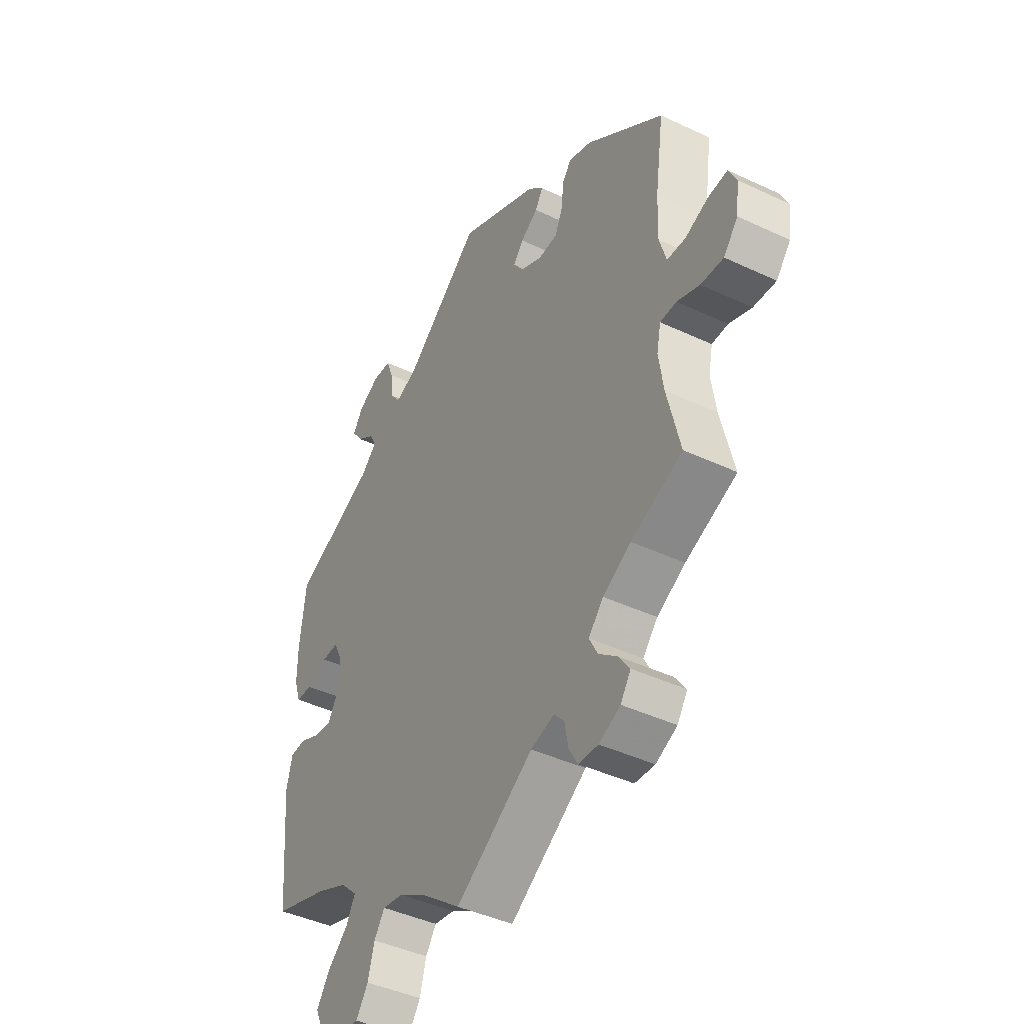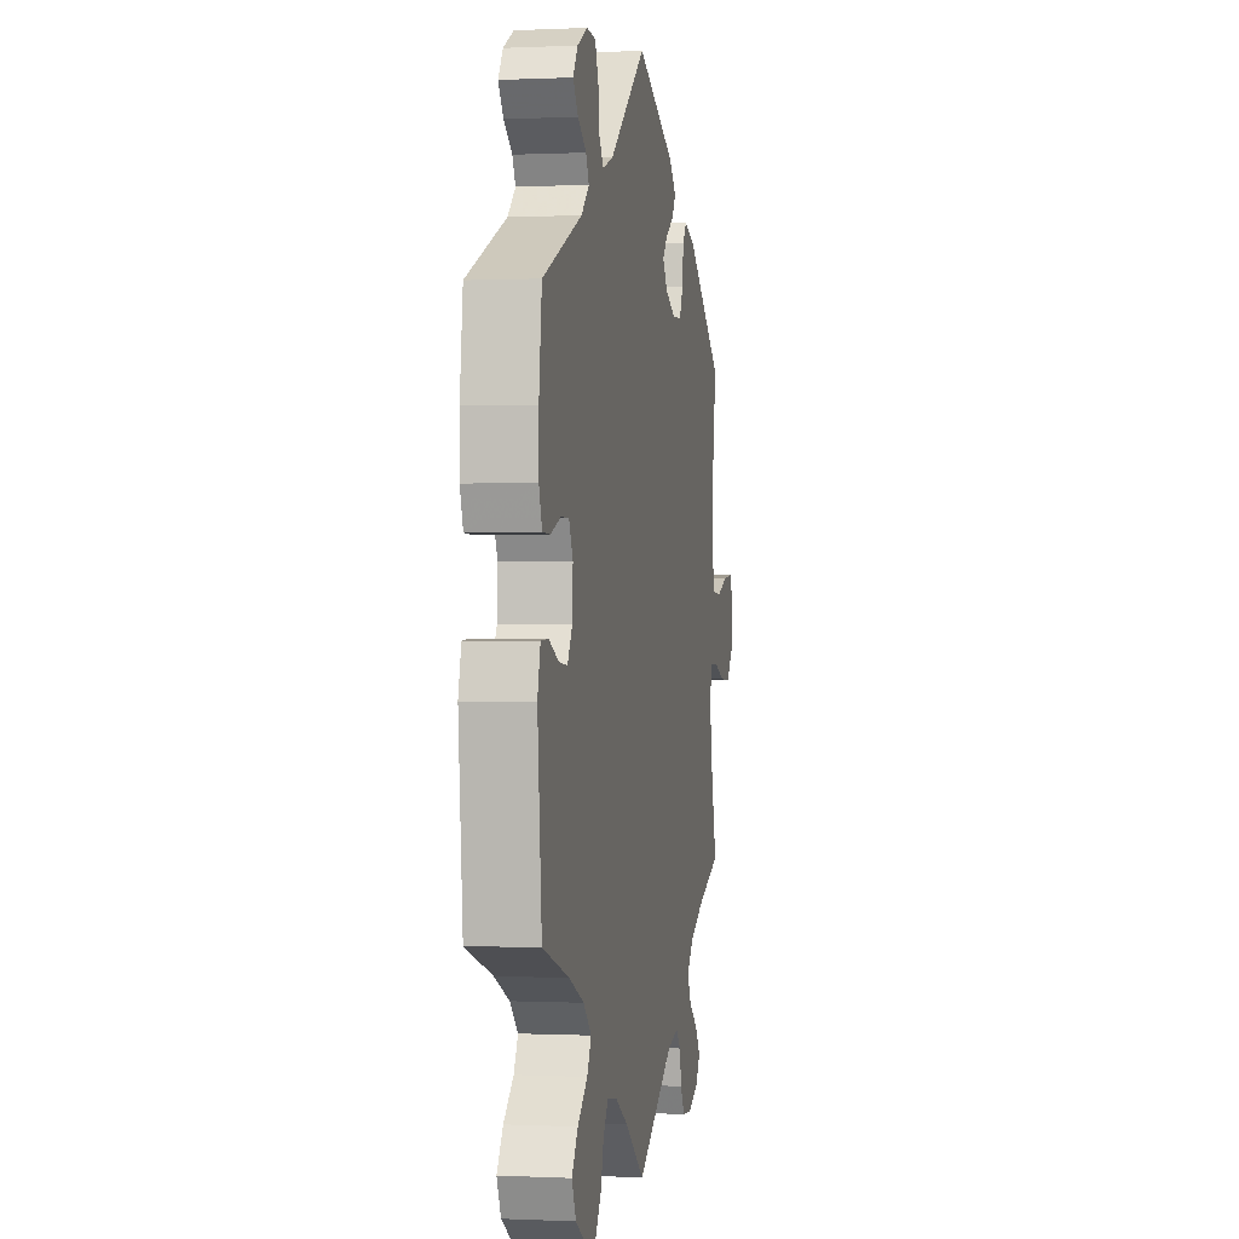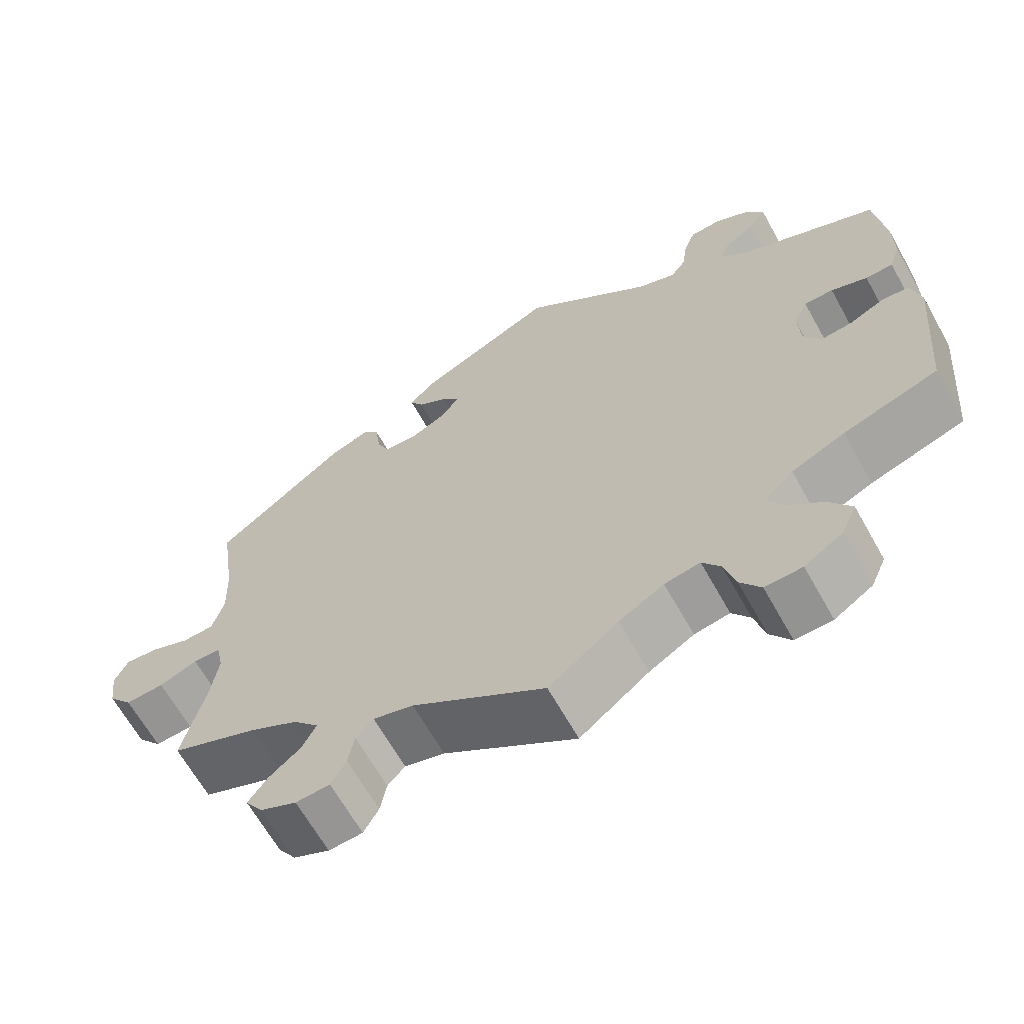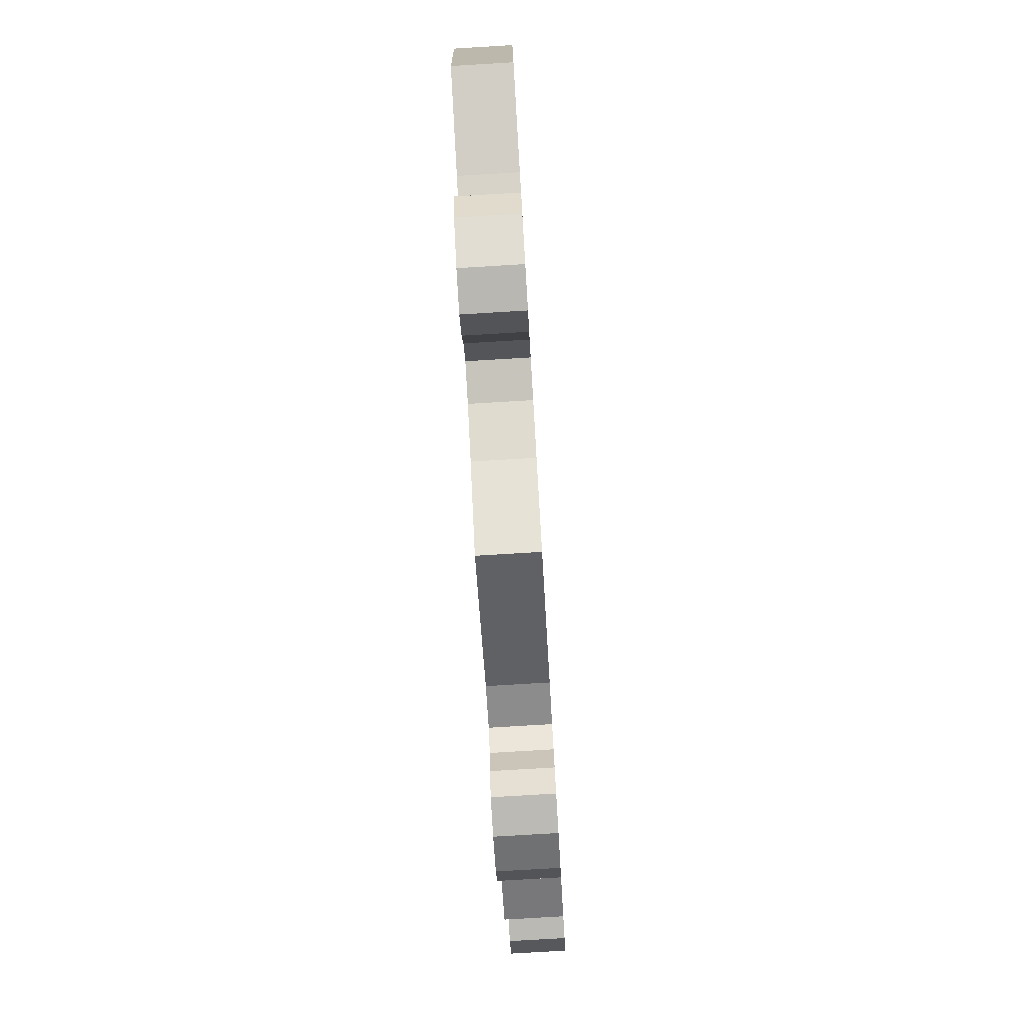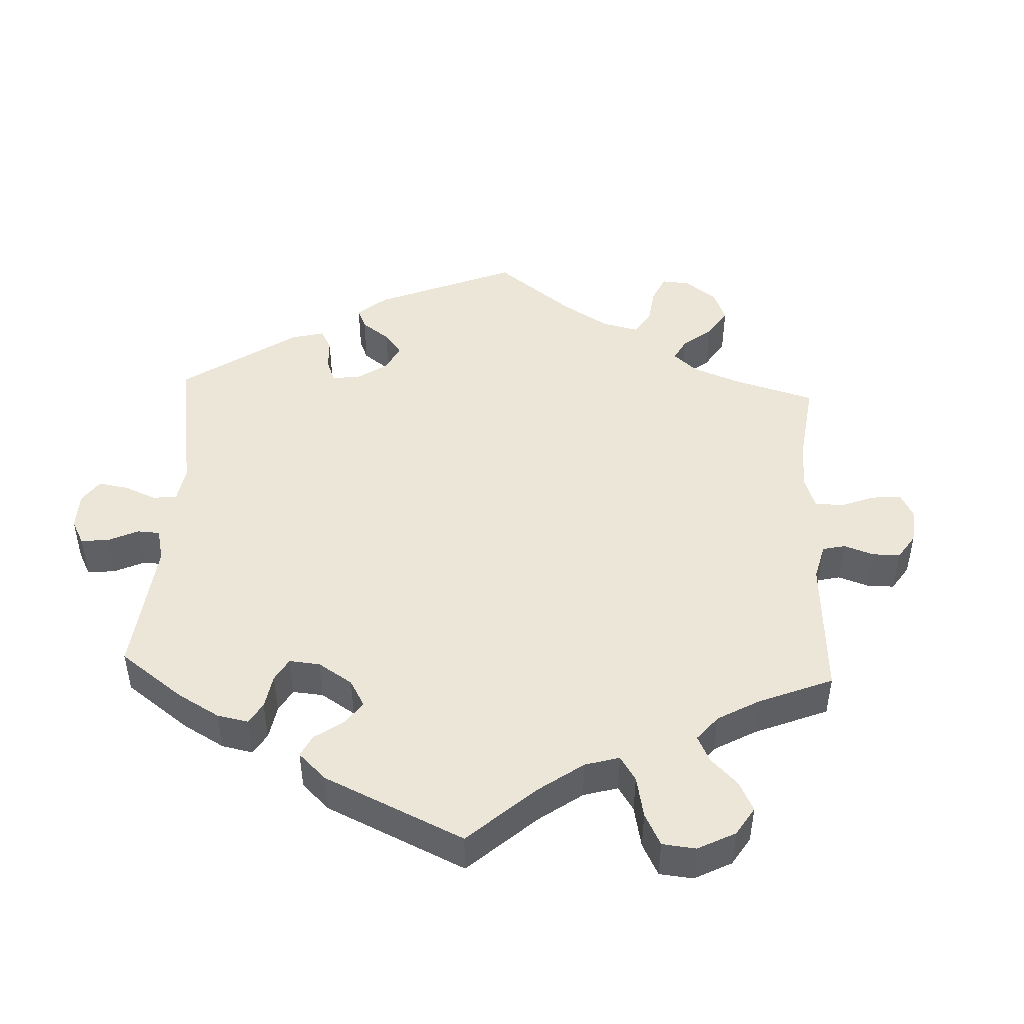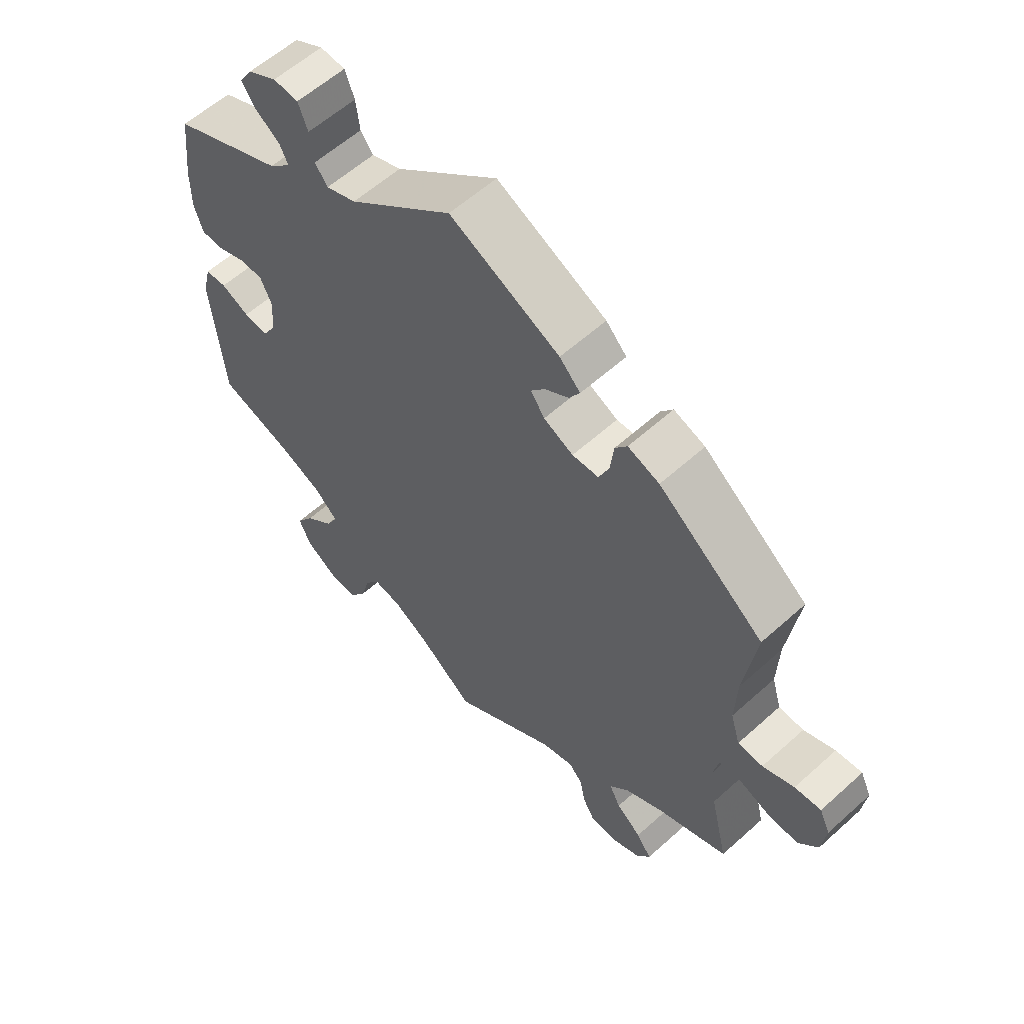
<metadata>
{"format":"obj","ext":"obj","renderer":"f3d","projection":"perspective","resolution":1024,"background":"white","views":[{"elev":-43.1,"azim":-119.2,"up":"+Z"},{"elev":0.0,"azim":100.4,"up":"+Z"},{"elev":-65.2,"azim":29.2,"up":"+Z"},{"elev":-79.5,"azim":93.4,"up":"+Z"},{"elev":46.5,"azim":122.5,"up":"+Y"},{"elev":58.8,"azim":-132.9,"up":"+Z"}]}
</metadata>
<code>
v 0.513 0.07 0.179
v 0.513 0.07 0.112
v 0.499 0.07 0.07
v 0.464 0.07 0.069
v 0.418 0.07 0.086
v 0.381 0.07 0.086
v 0.363 0.07 0.047
v 0.366 0.07 -0.01
v 0.388 0.07 -0.047
v 0.427 0.07 -0.043
v 0.472 0.07 -0.022
v 0.506 0.07 -0.024
v 0.519 0.07 -0.076
v 0.5 0.07 -0.289
v 0.38 0.07 -0.329
v 0.312 0.07 -0.36
v 0.276 0.07 -0.395
v 0.295 0.07 -0.431
v 0.34 0.07 -0.47
v 0.368 0.07 -0.512
v 0.349 0.07 -0.555
v 0.3 0.07 -0.587
v 0.253 0.07 -0.589
v 0.227 0.07 -0.551
v 0.213 0.07 -0.5
v 0.19 0.07 -0.467
v 0.145 0.07 -0.475
v 0.088 0.07 -0.509
v 0 0.07 -0.578
v -0.168 0.07 -0.469
v -0.219 0.07 -0.455
v -0.241 0.07 -0.479
v -0.249 0.07 -0.522
v -0.268 0.07 -0.556
v -0.311 0.07 -0.559
v -0.357 0.07 -0.538
v -0.379 0.07 -0.505
v -0.355 0.07 -0.471
v -0.315 0.07 -0.438
v -0.297 0.07 -0.403
v -0.329 0.07 -0.367
v -0.39 0.07 -0.334
v -0.501 0.07 -0.289
v -0.473 0.07 -0.172
v -0.463 0.07 -0.103
v -0.472 0.07 -0.059
v -0.507 0.07 -0.058
v -0.556 0.07 -0.077
v -0.605 0.07 -0.08
v -0.636 0.07 -0.042
v -0.643 0.07 0.013
v -0.626 0.07 0.049
v -0.584 0.07 0.045
v -0.534 0.07 0.025
v -0.494 0.07 0.027
v -0.479 0.07 0.078
v -0.482 0.07 0.157
v -0.501 0.07 0.289
v -0.333 0.07 0.42
v -0.283 0.07 0.438
v -0.264 0.07 0.413
v -0.258 0.07 0.364
v -0.242 0.07 0.327
v -0.2 0.07 0.325
v -0.153 0.07 0.348
v -0.131 0.07 0.38
v -0.153 0.07 0.407
v -0.191 0.07 0.431
v -0.208 0.07 0.459
v -0.175 0.07 0.493
v 0 0.07 0.578
v 0.166 0.07 0.444
v 0.214 0.07 0.426
v 0.234 0.07 0.453
v 0.24 0.07 0.502
v 0.255 0.07 0.542
v 0.295 0.07 0.545
v 0.341 0.07 0.52
v 0.362 0.07 0.487
v 0.339 0.07 0.455
v 0.301 0.07 0.428
v 0.287 0.07 0.4
v 0.322 0.07 0.367
v 0.5 0.07 0.289
v 0.513 0 0.179
v 0.513 0 0.112
v 0.499 0 0.07
v 0.464 0 0.069
v 0.418 0 0.086
v 0.381 0 0.086
v 0.363 0 0.047
v 0.366 0 -0.01
v 0.388 0 -0.047
v 0.427 0 -0.043
v 0.472 0 -0.022
v 0.506 0 -0.024
v 0.519 0 -0.076
v 0.5 0 -0.289
v 0.38 0 -0.329
v 0.312 0 -0.36
v 0.276 0 -0.395
v 0.295 0 -0.431
v 0.34 0 -0.47
v 0.368 0 -0.512
v 0.349 0 -0.555
v 0.3 0 -0.587
v 0.253 0 -0.589
v 0.227 0 -0.551
v 0.213 0 -0.5
v 0.19 0 -0.467
v 0.145 0 -0.475
v 0.088 0 -0.509
v 0 0 -0.578
v -0.168 0 -0.469
v -0.219 0 -0.455
v -0.241 0 -0.479
v -0.249 0 -0.522
v -0.268 0 -0.556
v -0.311 0 -0.559
v -0.357 0 -0.538
v -0.379 0 -0.505
v -0.355 0 -0.471
v -0.315 0 -0.438
v -0.297 0 -0.403
v -0.329 0 -0.367
v -0.39 0 -0.334
v -0.501 0 -0.289
v -0.473 0 -0.172
v -0.463 0 -0.103
v -0.472 0 -0.059
v -0.507 0 -0.058
v -0.556 0 -0.077
v -0.605 0 -0.08
v -0.636 0 -0.042
v -0.643 0 0.013
v -0.626 0 0.049
v -0.584 0 0.045
v -0.534 0 0.025
v -0.494 0 0.027
v -0.479 0 0.078
v -0.482 0 0.157
v -0.501 0 0.289
v -0.333 0 0.42
v -0.283 0 0.438
v -0.264 0 0.413
v -0.258 0 0.364
v -0.242 0 0.327
v -0.2 0 0.325
v -0.153 0 0.348
v -0.131 0 0.38
v -0.153 0 0.407
v -0.191 0 0.431
v -0.208 0 0.459
v -0.175 0 0.493
v 0 0 0.578
v 0.166 0 0.444
v 0.214 0 0.426
v 0.234 0 0.453
v 0.24 0 0.502
v 0.255 0 0.542
v 0.295 0 0.545
v 0.341 0 0.52
v 0.362 0 0.487
v 0.339 0 0.455
v 0.301 0 0.428
v 0.287 0 0.4
v 0.322 0 0.367
v 0.5 0 0.289
f 83 84 1 2
f 82 83 2 3
f 78 79 80 81
f 78 81 82
f 77 78 82
f 74 75 76 77
f 74 77 82
f 73 74 82 3
f 69 70 71 72
f 67 68 69 72
f 66 67 72 73
f 65 66 73 3
f 59 60 61 62
f 57 58 59 62
f 56 57 62 63
f 55 56 63 64
f 51 52 53 54
f 51 54 55
f 50 51 55
f 47 48 49 50
f 46 47 50 55
f 42 43 44
f 41 42 44 45
f 40 41 45 46
f 36 37 38 39
f 36 39 40
f 35 36 40
f 32 33 34 35
f 32 35 40
f 31 32 40 46
f 28 29 30
f 27 28 30 31
f 26 27 31 46
f 22 23 24 25
f 22 25 26
f 21 22 26
f 18 19 20 21
f 17 18 21 26
f 16 17 26 46
f 12 13 14 15
f 10 11 12 15
f 9 10 15 16
f 8 9 16 46
f 65 3 4 5
f 65 5 6
f 64 65 6 7
f 46 55 64
f 7 8 46 64
f 86 85 168 167
f 87 86 167 166
f 165 164 163 162
f 166 165 162
f 166 162 161
f 161 160 159 158
f 166 161 158
f 87 166 158 157
f 156 155 154 153
f 156 153 152 151
f 157 156 151 150
f 87 157 150 149
f 146 145 144 143
f 146 143 142 141
f 147 146 141 140
f 148 147 140 139
f 138 137 136 135
f 139 138 135
f 139 135 134
f 134 133 132 131
f 139 134 131 130
f 128 127 126
f 129 128 126 125
f 130 129 125 124
f 123 122 121 120
f 124 123 120
f 124 120 119
f 119 118 117 116
f 124 119 116
f 130 124 116 115
f 114 113 112
f 115 114 112 111
f 130 115 111 110
f 109 108 107 106
f 110 109 106
f 110 106 105
f 105 104 103 102
f 110 105 102 101
f 130 110 101 100
f 99 98 97 96
f 99 96 95 94
f 100 99 94 93
f 130 100 93 92
f 89 88 87 149
f 90 89 149
f 91 90 149 148
f 148 139 130
f 148 130 92 91
f 1 85 86 2
f 2 86 87 3
f 3 87 88 4
f 4 88 89 5
f 5 89 90 6
f 6 90 91 7
f 7 91 92 8
f 8 92 93 9
f 9 93 94 10
f 10 94 95 11
f 11 95 96 12
f 12 96 97 13
f 13 97 98 14
f 14 98 99 15
f 15 99 100 16
f 16 100 101 17
f 17 101 102 18
f 18 102 103 19
f 19 103 104 20
f 20 104 105 21
f 21 105 106 22
f 22 106 107 23
f 23 107 108 24
f 24 108 109 25
f 25 109 110 26
f 26 110 111 27
f 27 111 112 28
f 28 112 113 29
f 29 113 114 30
f 30 114 115 31
f 31 115 116 32
f 32 116 117 33
f 33 117 118 34
f 34 118 119 35
f 35 119 120 36
f 36 120 121 37
f 37 121 122 38
f 38 122 123 39
f 39 123 124 40
f 40 124 125 41
f 41 125 126 42
f 42 126 127 43
f 43 127 128 44
f 44 128 129 45
f 45 129 130 46
f 46 130 131 47
f 47 131 132 48
f 48 132 133 49
f 49 133 134 50
f 50 134 135 51
f 51 135 136 52
f 52 136 137 53
f 53 137 138 54
f 54 138 139 55
f 55 139 140 56
f 56 140 141 57
f 57 141 142 58
f 58 142 143 59
f 59 143 144 60
f 60 144 145 61
f 61 145 146 62
f 62 146 147 63
f 63 147 148 64
f 64 148 149 65
f 65 149 150 66
f 66 150 151 67
f 67 151 152 68
f 68 152 153 69
f 69 153 154 70
f 70 154 155 71
f 71 155 156 72
f 72 156 157 73
f 73 157 158 74
f 74 158 159 75
f 75 159 160 76
f 76 160 161 77
f 77 161 162 78
f 78 162 163 79
f 79 163 164 80
f 80 164 165 81
f 81 165 166 82
f 82 166 167 83
f 83 167 168 84
f 84 168 85 1

</code>
